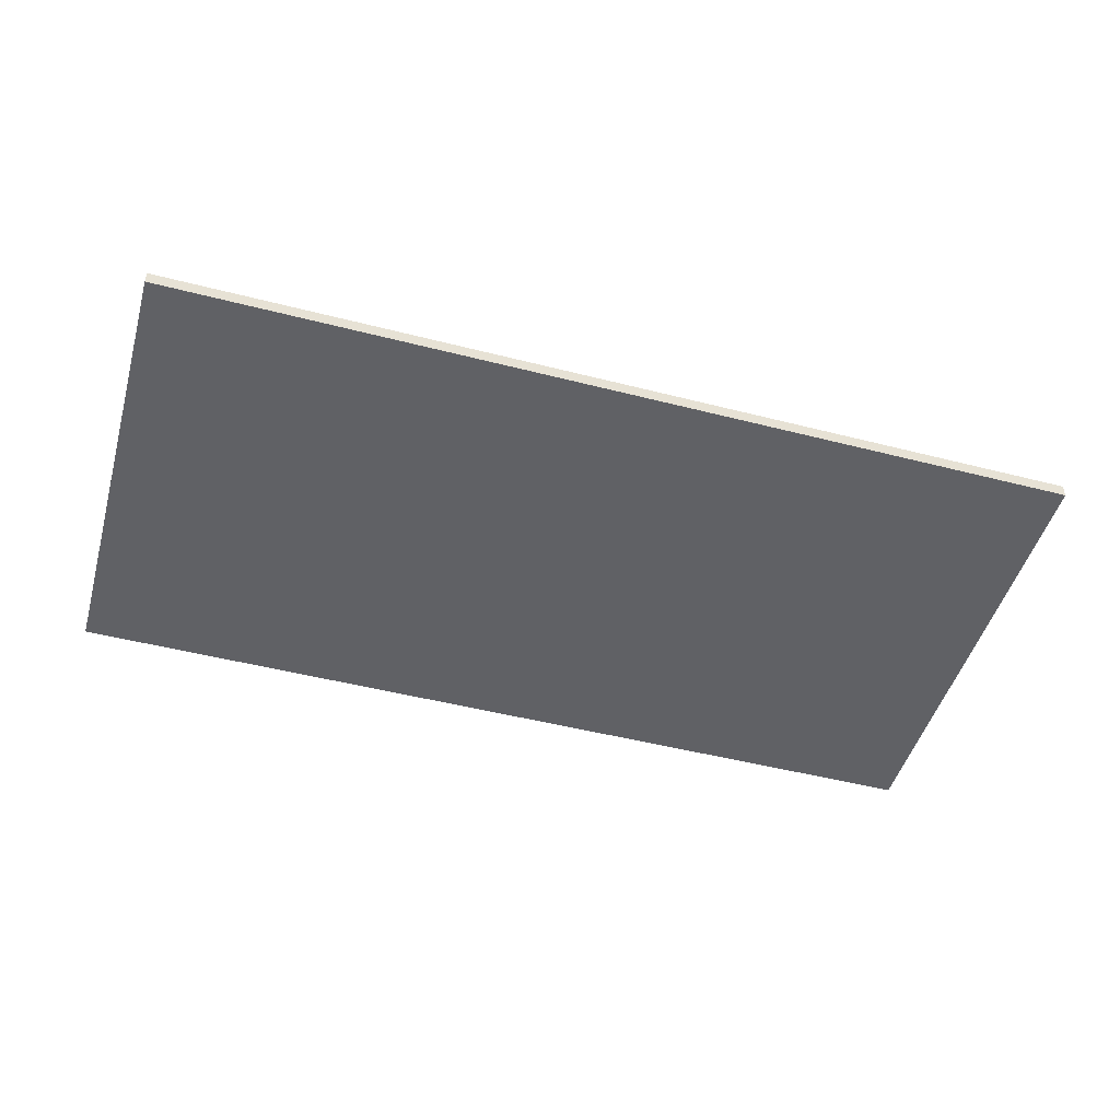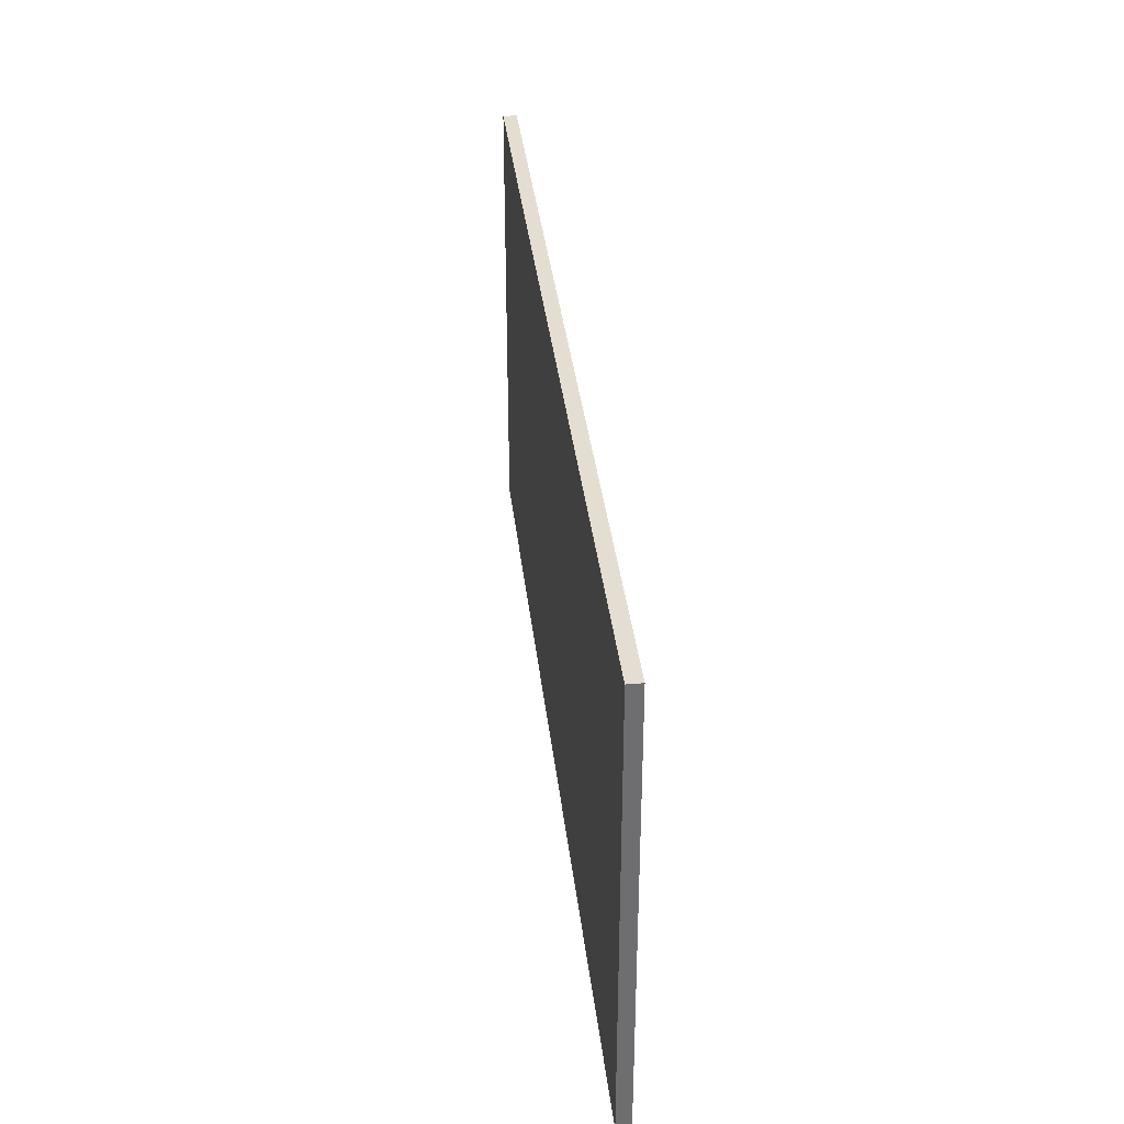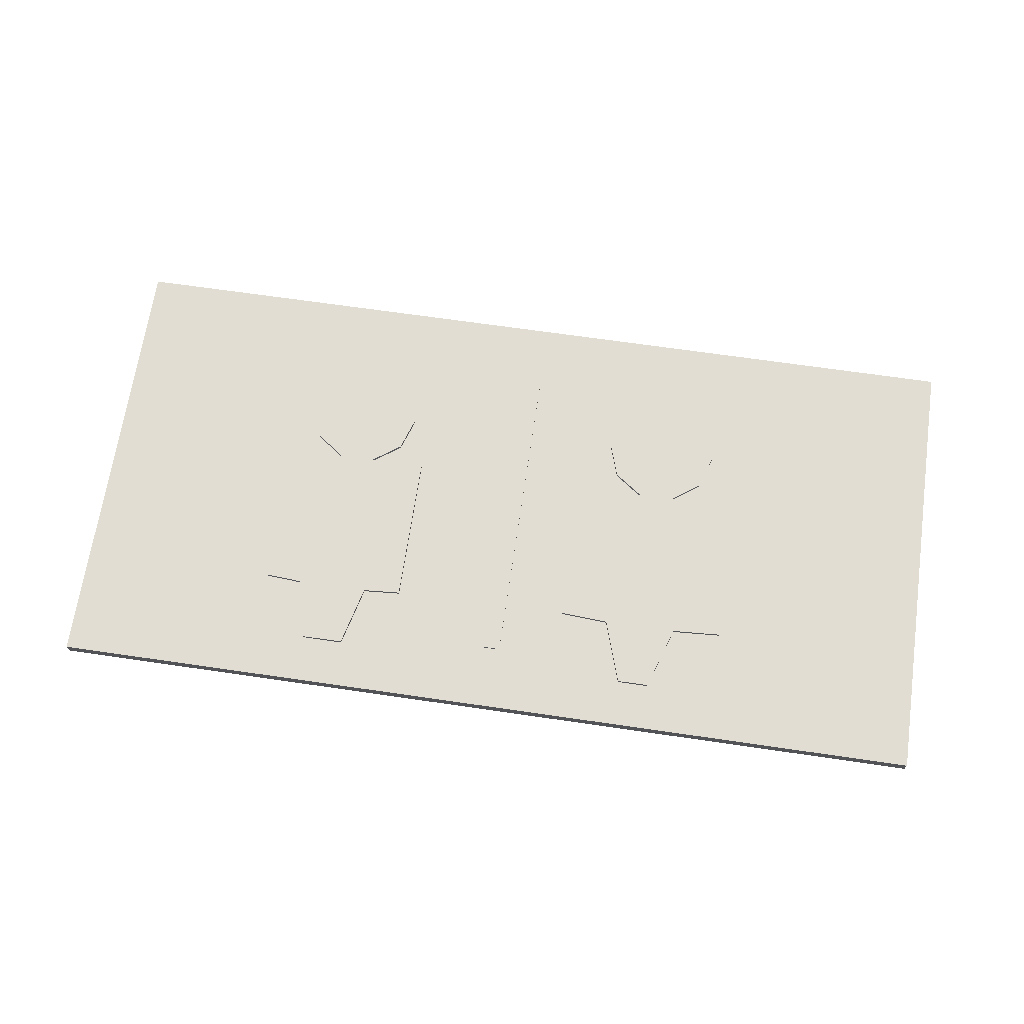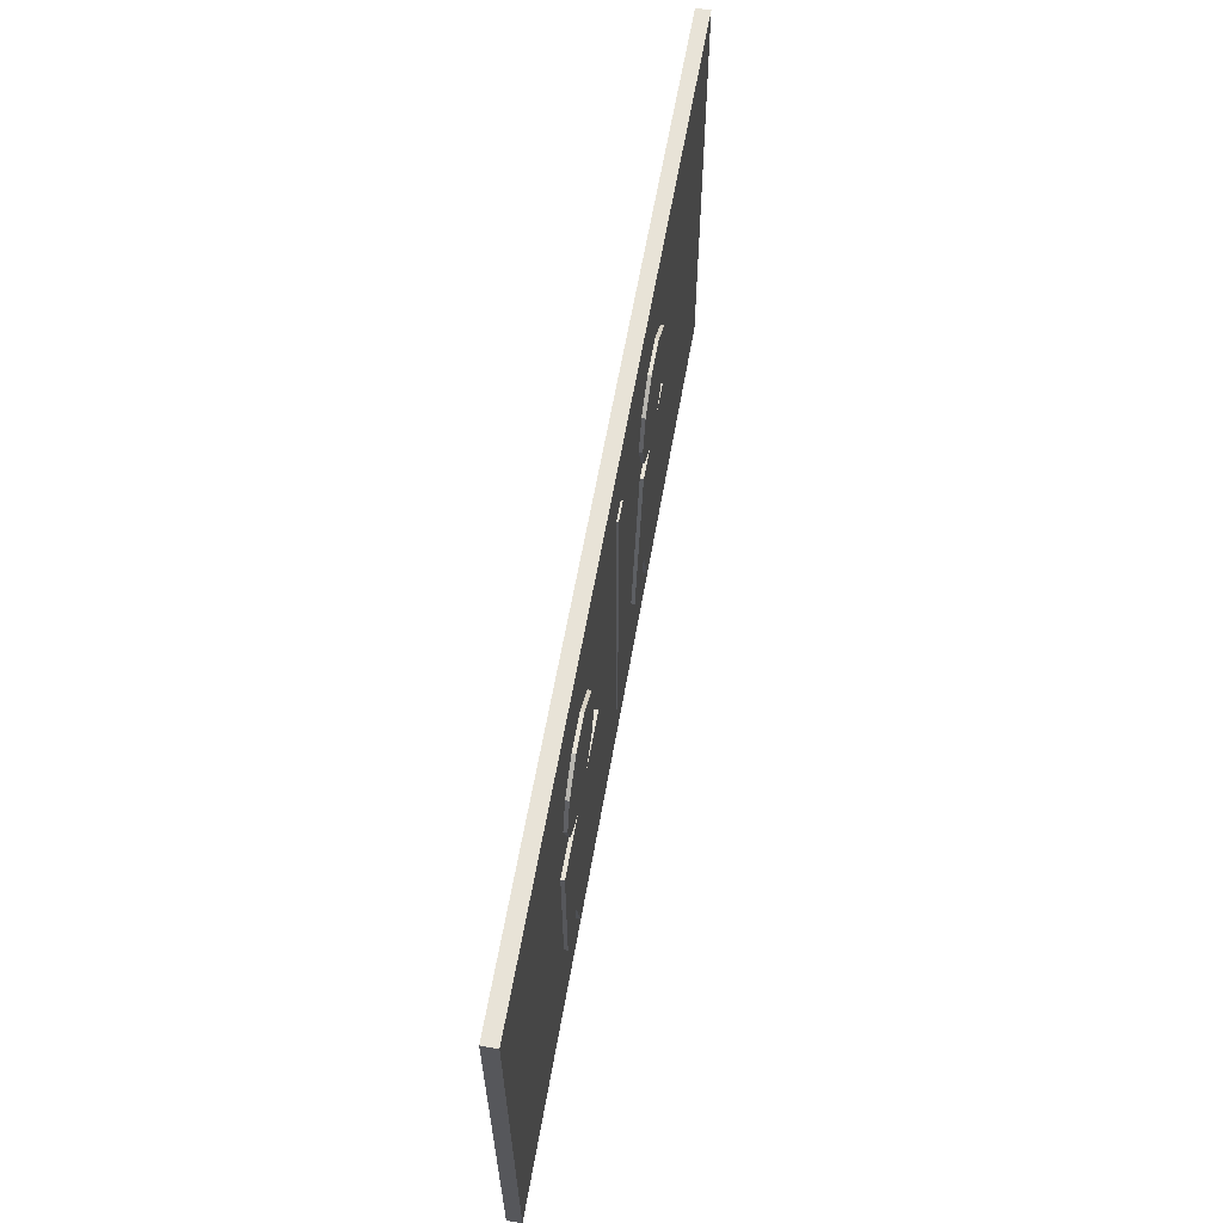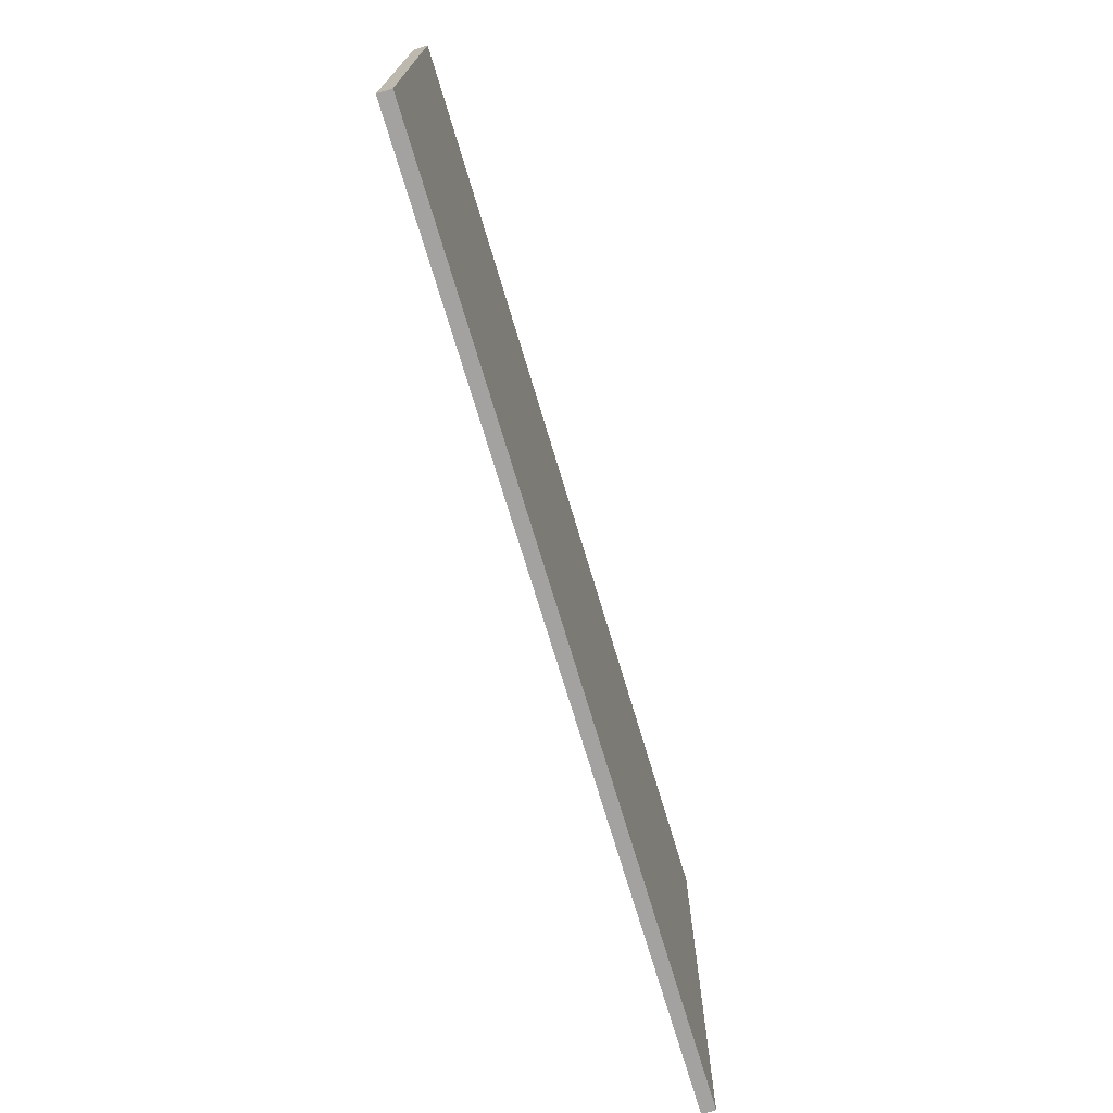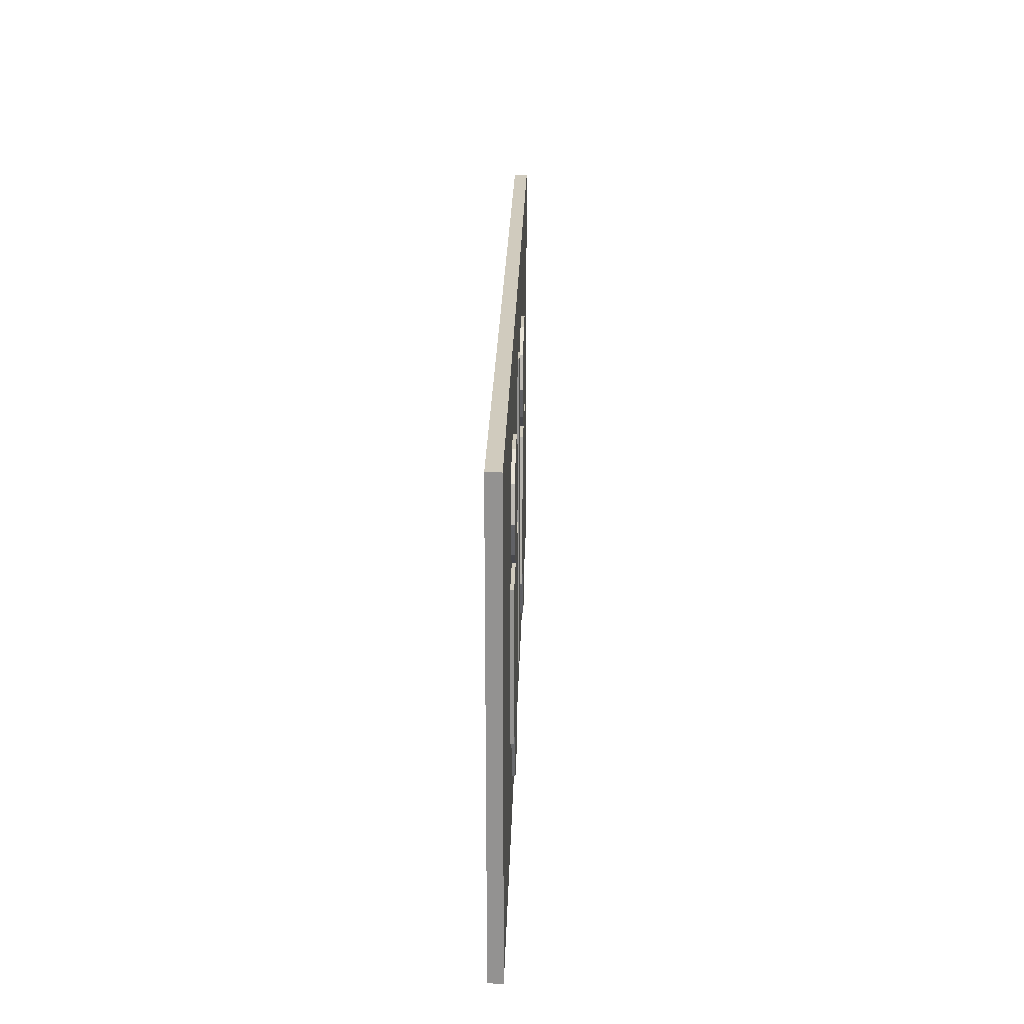
<metadata>
{"format":"obj","ext":"obj","renderer":"f3d","projection":"perspective","resolution":1024,"background":"white","views":[{"elev":-48.3,"azim":-16.0,"up":"+Z"},{"elev":36.0,"azim":-96.4,"up":"+Y"},{"elev":68.2,"azim":8.3,"up":"+Z"},{"elev":61.5,"azim":-80.1,"up":"+Y"},{"elev":-72.7,"azim":106.7,"up":"+Y"},{"elev":23.3,"azim":-88.5,"up":"+Y"}]}
</metadata>
<code>
g default
v -1 -0.5 -0.015
v 1 -0.5 -0.015
v -1 -0.5 0.015
v 1 -0.5 0.015
v -1 0.5 0.015
v 1 0.5 0.015
v -1 0.5 -0.015
v 1 0.5 -0.015
g back washroom_sign1
f 1 2 4 3
f 3 4 6 5
f 5 6 8 7
f 7 8 2 1
f 2 8 6 4
f 7 1 3 5
g default
v -0.02138 -0.3584 0.01596
v 0.02138 -0.3584 0.01596
v -0.02138 -0.3584 0.01996
v 0.02138 -0.3584 0.01996
v -0.02138 0.3584 0.01996
v 0.02138 0.3584 0.01996
v -0.02138 0.3584 0.01596
v 0.02138 0.3584 0.01596
g washroom_sign1 middle
f 9 10 12 11
f 11 12 14 13
f 13 14 16 15
f 15 16 10 9
f 10 16 14 12
f 15 9 11 13
g default
v 0.4476 0.2765 0.01489
v 0.3847 0.3222 0.01489
v 0.3069 0.3222 0.01489
v 0.244 0.2765 0.01489
v 0.22 0.2025 0.01489
v 0.244 0.1285 0.01489
v 0.3069 0.08282 0.01489
v 0.3847 0.08282 0.01489
v 0.4476 0.1285 0.01489
v 0.4717 0.2025 0.01489
v 0.4476 0.2765 0.02244
v 0.3847 0.3222 0.02244
v 0.3069 0.3222 0.02244
v 0.244 0.2765 0.02244
v 0.22 0.2025 0.02244
v 0.244 0.1285 0.02244
v 0.3069 0.08282 0.02244
v 0.3847 0.08282 0.02244
v 0.4476 0.1285 0.02244
v 0.4717 0.2025 0.02244
v 0.3458 0.2025 0.01489
v 0.3458 0.2025 0.02244
v 0.2377 0.08282 0.01489
v 0.4539 0.08282 0.01489
v 0.4539 0.08282 0.02244
v 0.2377 0.08282 0.02244
v 0.1565 -0.248 0.01489
v 0.5352 -0.248 0.01489
v 0.5352 -0.248 0.02244
v 0.1565 -0.248 0.02244
v 0.265 -0.2544 0.01489
v 0.4266 -0.2544 0.01489
v 0.4266 -0.2544 0.02244
v 0.265 -0.2544 0.02244
v 0.3109 -0.3966 0.01489
v 0.3808 -0.3966 0.01489
v 0.3808 -0.3966 0.02244
v 0.3109 -0.3966 0.02244
g washroom_sign1 woman
f 17 18 28 27
f 18 19 29 28
f 19 20 30 29
f 20 21 31 30
f 21 22 32 31
f 22 23 33 32
f 51 52 53 54
f 24 25 35 34
f 25 26 36 35
f 26 17 27 36
f 18 17 37
f 19 18 37
f 20 19 37
f 21 20 37
f 22 21 37
f 23 22 37
f 24 23 37
f 25 24 37
f 26 25 37
f 17 26 37
f 27 28 38
f 28 29 38
f 29 30 38
f 30 31 38
f 31 32 38
f 32 33 38
f 33 34 38
f 34 35 38
f 35 36 38
f 36 27 38
f 23 24 40 39
f 24 34 41 40
f 34 33 42 41
f 33 23 39 42
f 39 40 44 43
f 40 41 45 44
f 41 42 46 45
f 42 39 43 46
f 43 44 48 47
f 44 45 49 48
f 45 46 50 49
f 46 43 47 50
f 47 48 52 51
f 48 49 53 52
f 49 50 54 53
f 50 47 51 54
g default
v -0.2987 0.2745 0.01467
v -0.3617 0.3202 0.01467
v -0.4396 0.3202 0.01467
v -0.5026 0.2745 0.01467
v -0.5267 0.2004 0.01467
v -0.5026 0.1263 0.01467
v -0.4396 0.08057 0.01467
v -0.3617 0.08057 0.01467
v -0.2987 0.1263 0.01467
v -0.2747 0.2004 0.01467
v -0.2987 0.2745 0.02267
v -0.3617 0.3202 0.02267
v -0.4396 0.3202 0.02267
v -0.5026 0.2745 0.02267
v -0.5267 0.2004 0.02267
v -0.5026 0.1263 0.02267
v -0.4396 0.08057 0.02267
v -0.3617 0.08057 0.02267
v -0.2987 0.1263 0.02267
v -0.2747 0.2004 0.02267
v -0.4007 0.2004 0.01467
v -0.4007 0.2004 0.02267
v -0.4652 0.08057 0.01467
v -0.3362 0.08057 0.01467
v -0.3362 0.08057 0.02267
v -0.4652 0.08057 0.02267
v -0.5628 0.08057 0.01467
v -0.2386 0.08057 0.01467
v -0.2386 0.08057 0.02267
v -0.5628 0.08057 0.02267
v -0.5628 -0.2537 0.01467
v -0.2386 -0.2537 0.01467
v -0.2386 -0.2537 0.02267
v -0.5628 -0.2537 0.02267
v -0.4794 -0.2595 0.01467
v -0.322 -0.2595 0.01467
v -0.322 -0.2595 0.02267
v -0.4794 -0.2595 0.02267
v -0.4467 -0.395 0.01467
v -0.3547 -0.395 0.01467
v -0.3547 -0.395 0.02267
v -0.4467 -0.395 0.02267
g washroom_sign1 man
f 55 56 66 65
f 56 57 67 66
f 57 58 68 67
f 58 59 69 68
f 59 60 70 69
f 60 61 71 70
f 93 94 95 96
f 62 63 73 72
f 63 64 74 73
f 64 55 65 74
f 56 55 75
f 57 56 75
f 58 57 75
f 59 58 75
f 60 59 75
f 61 60 75
f 62 61 75
f 63 62 75
f 64 63 75
f 55 64 75
f 65 66 76
f 66 67 76
f 67 68 76
f 68 69 76
f 69 70 76
f 70 71 76
f 71 72 76
f 72 73 76
f 73 74 76
f 74 65 76
f 61 62 78 77
f 62 72 79 78
f 72 71 80 79
f 71 61 77 80
f 77 78 82 81
f 78 79 83 82
f 79 80 84 83
f 80 77 81 84
f 81 82 86 85
f 82 83 87 86
f 83 84 88 87
f 84 81 85 88
f 85 86 90 89
f 86 87 91 90
f 87 88 92 91
f 88 85 89 92
f 89 90 94 93
f 90 91 95 94
f 91 92 96 95
f 92 89 93 96

</code>
